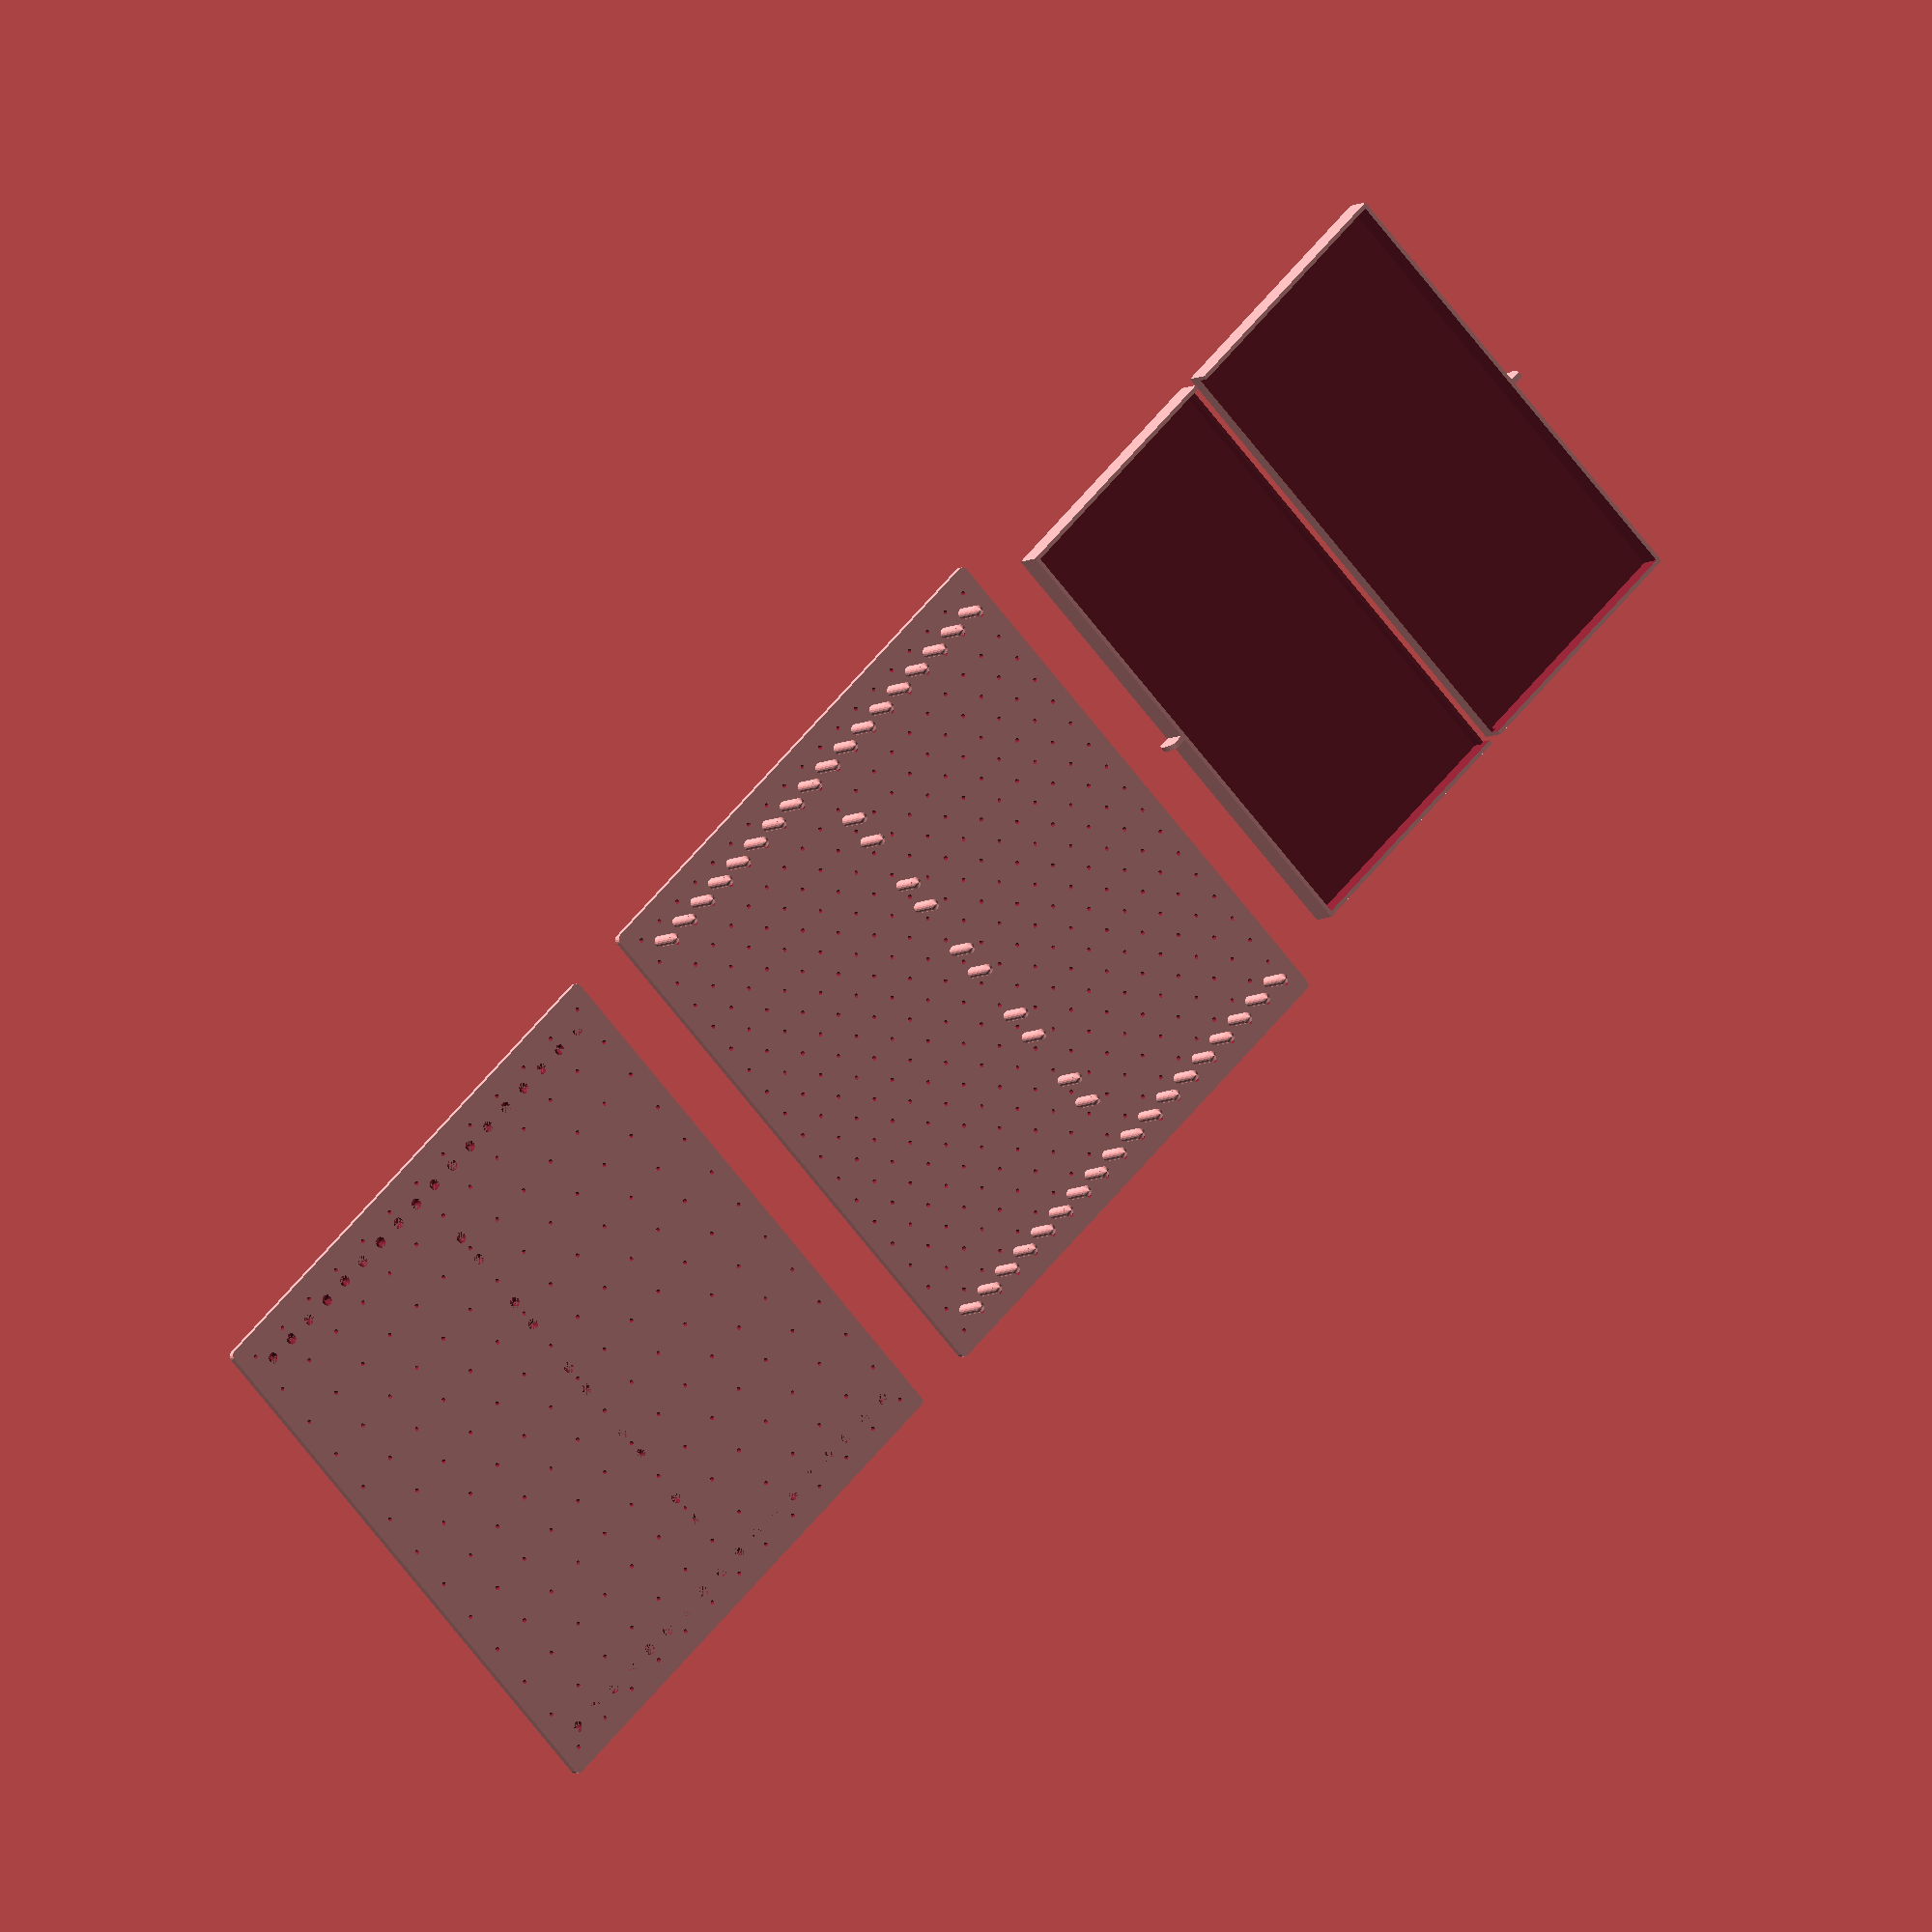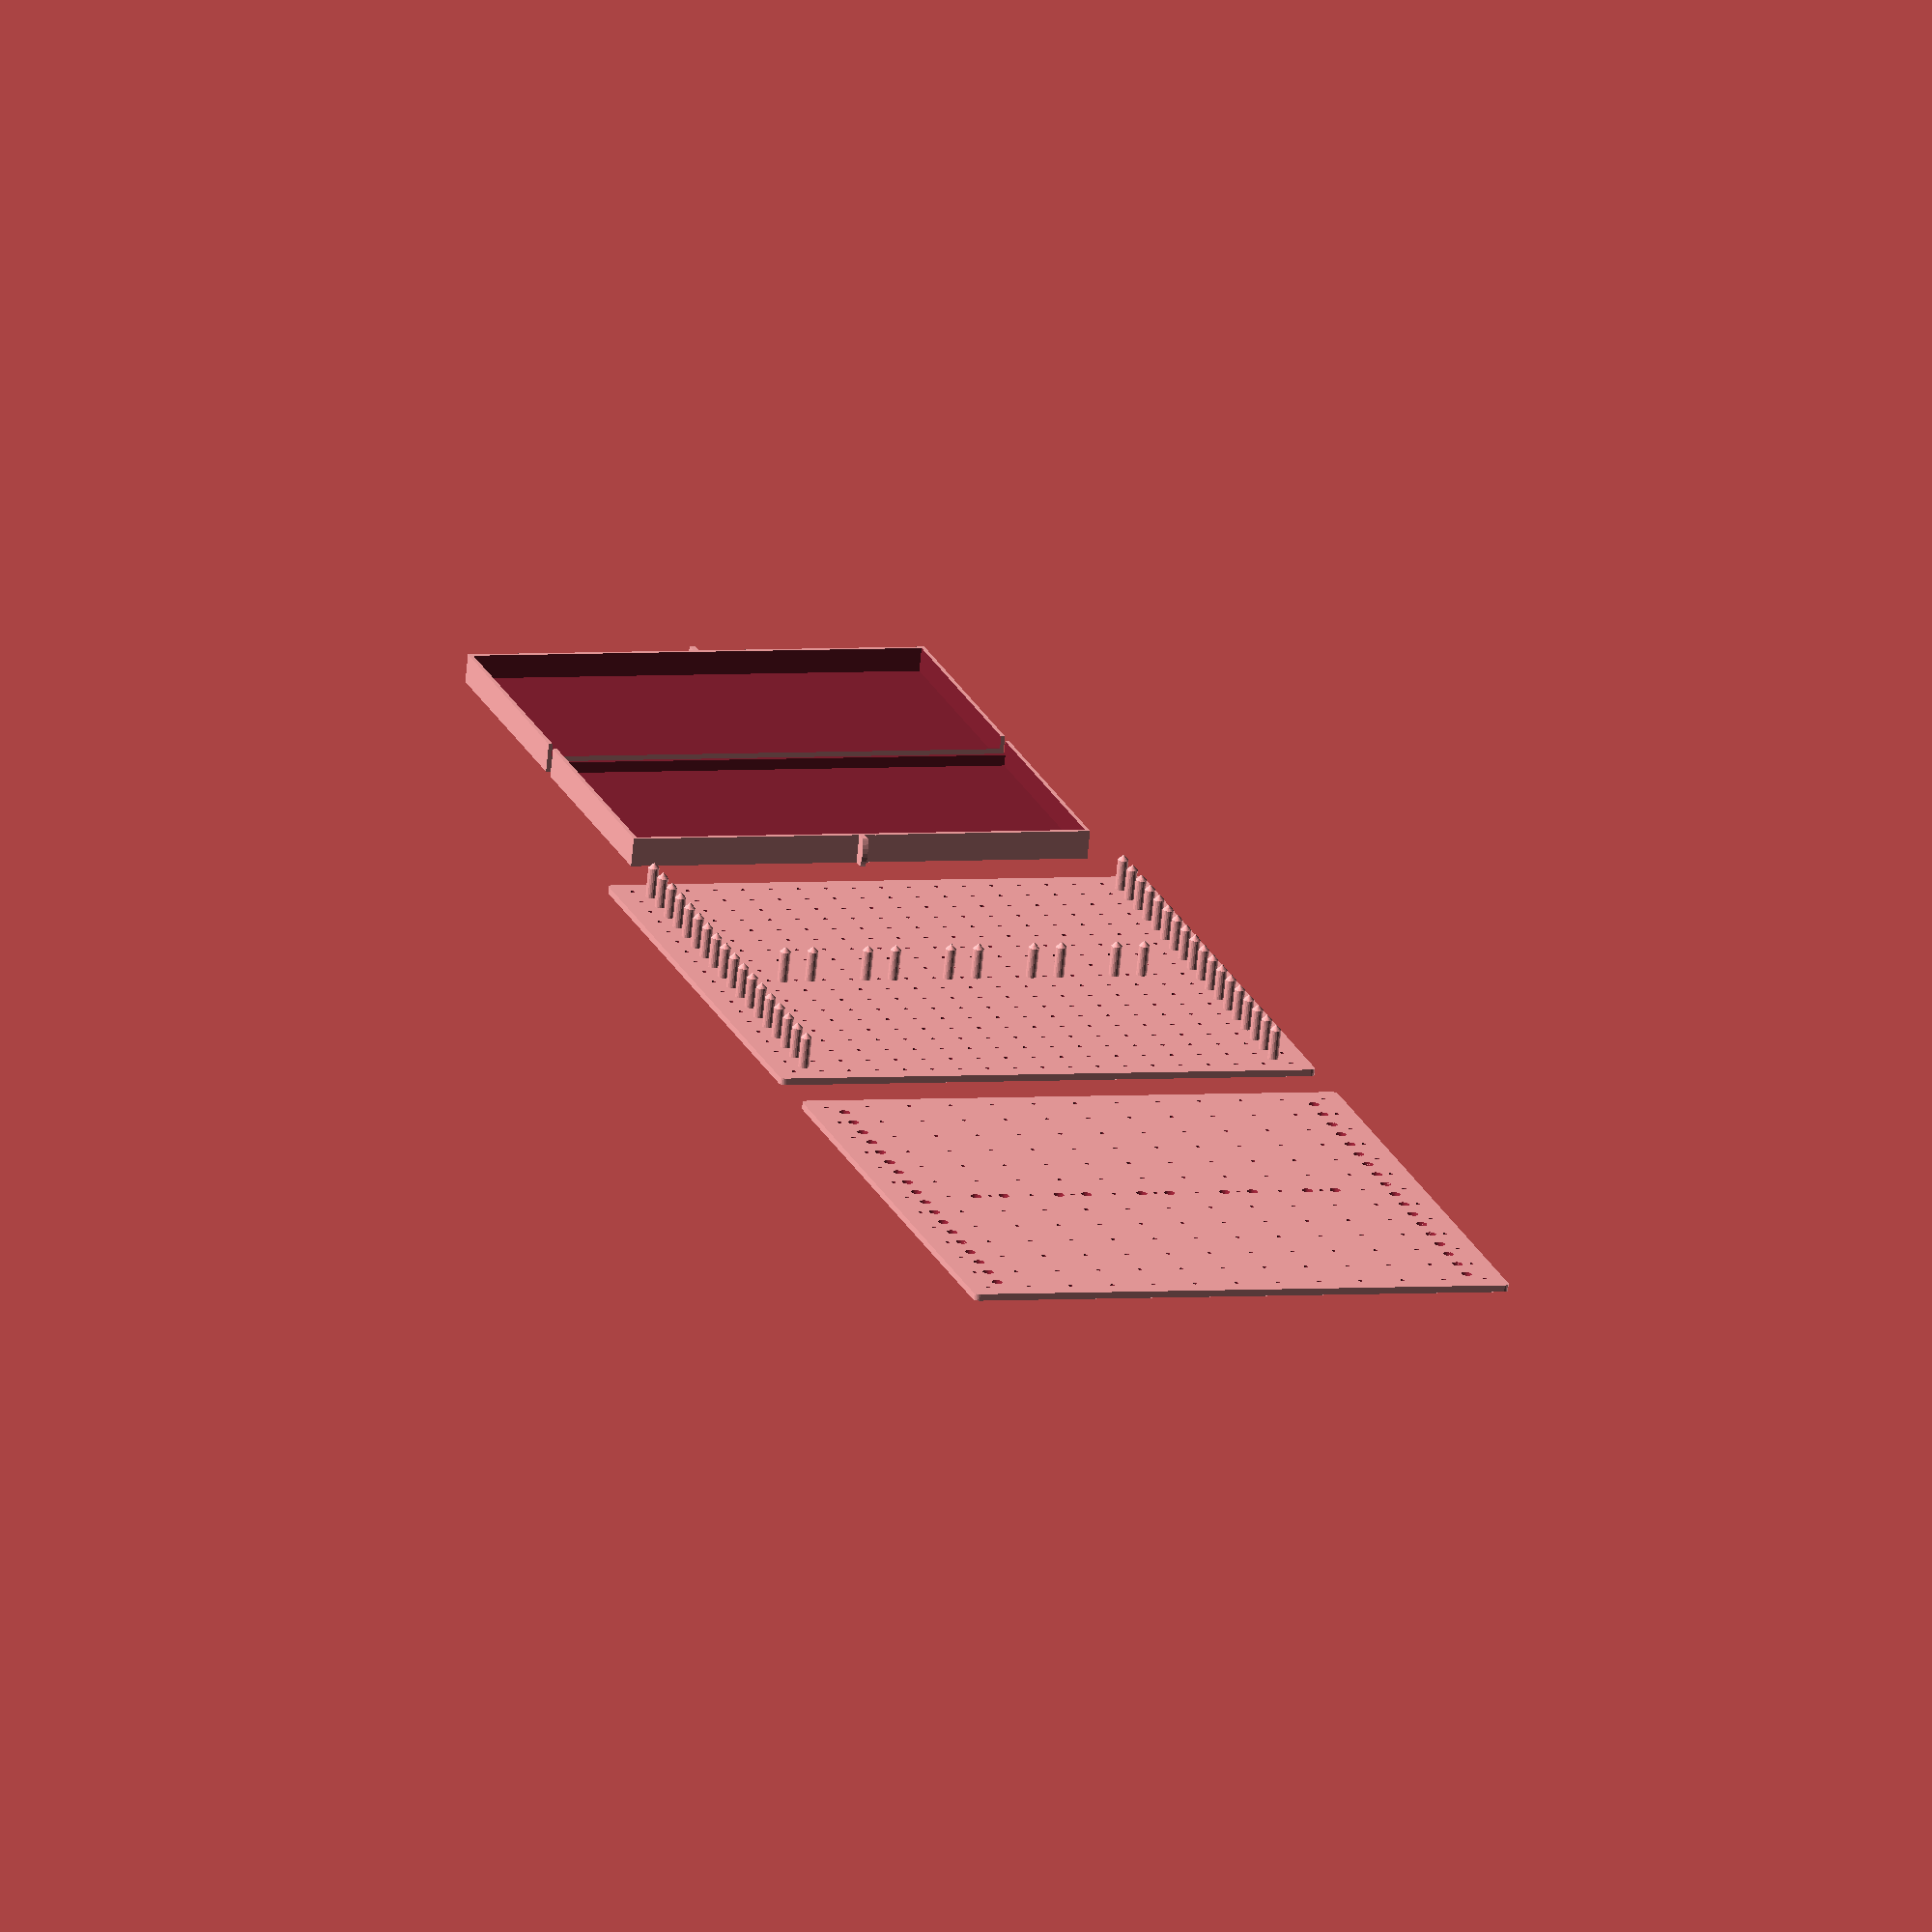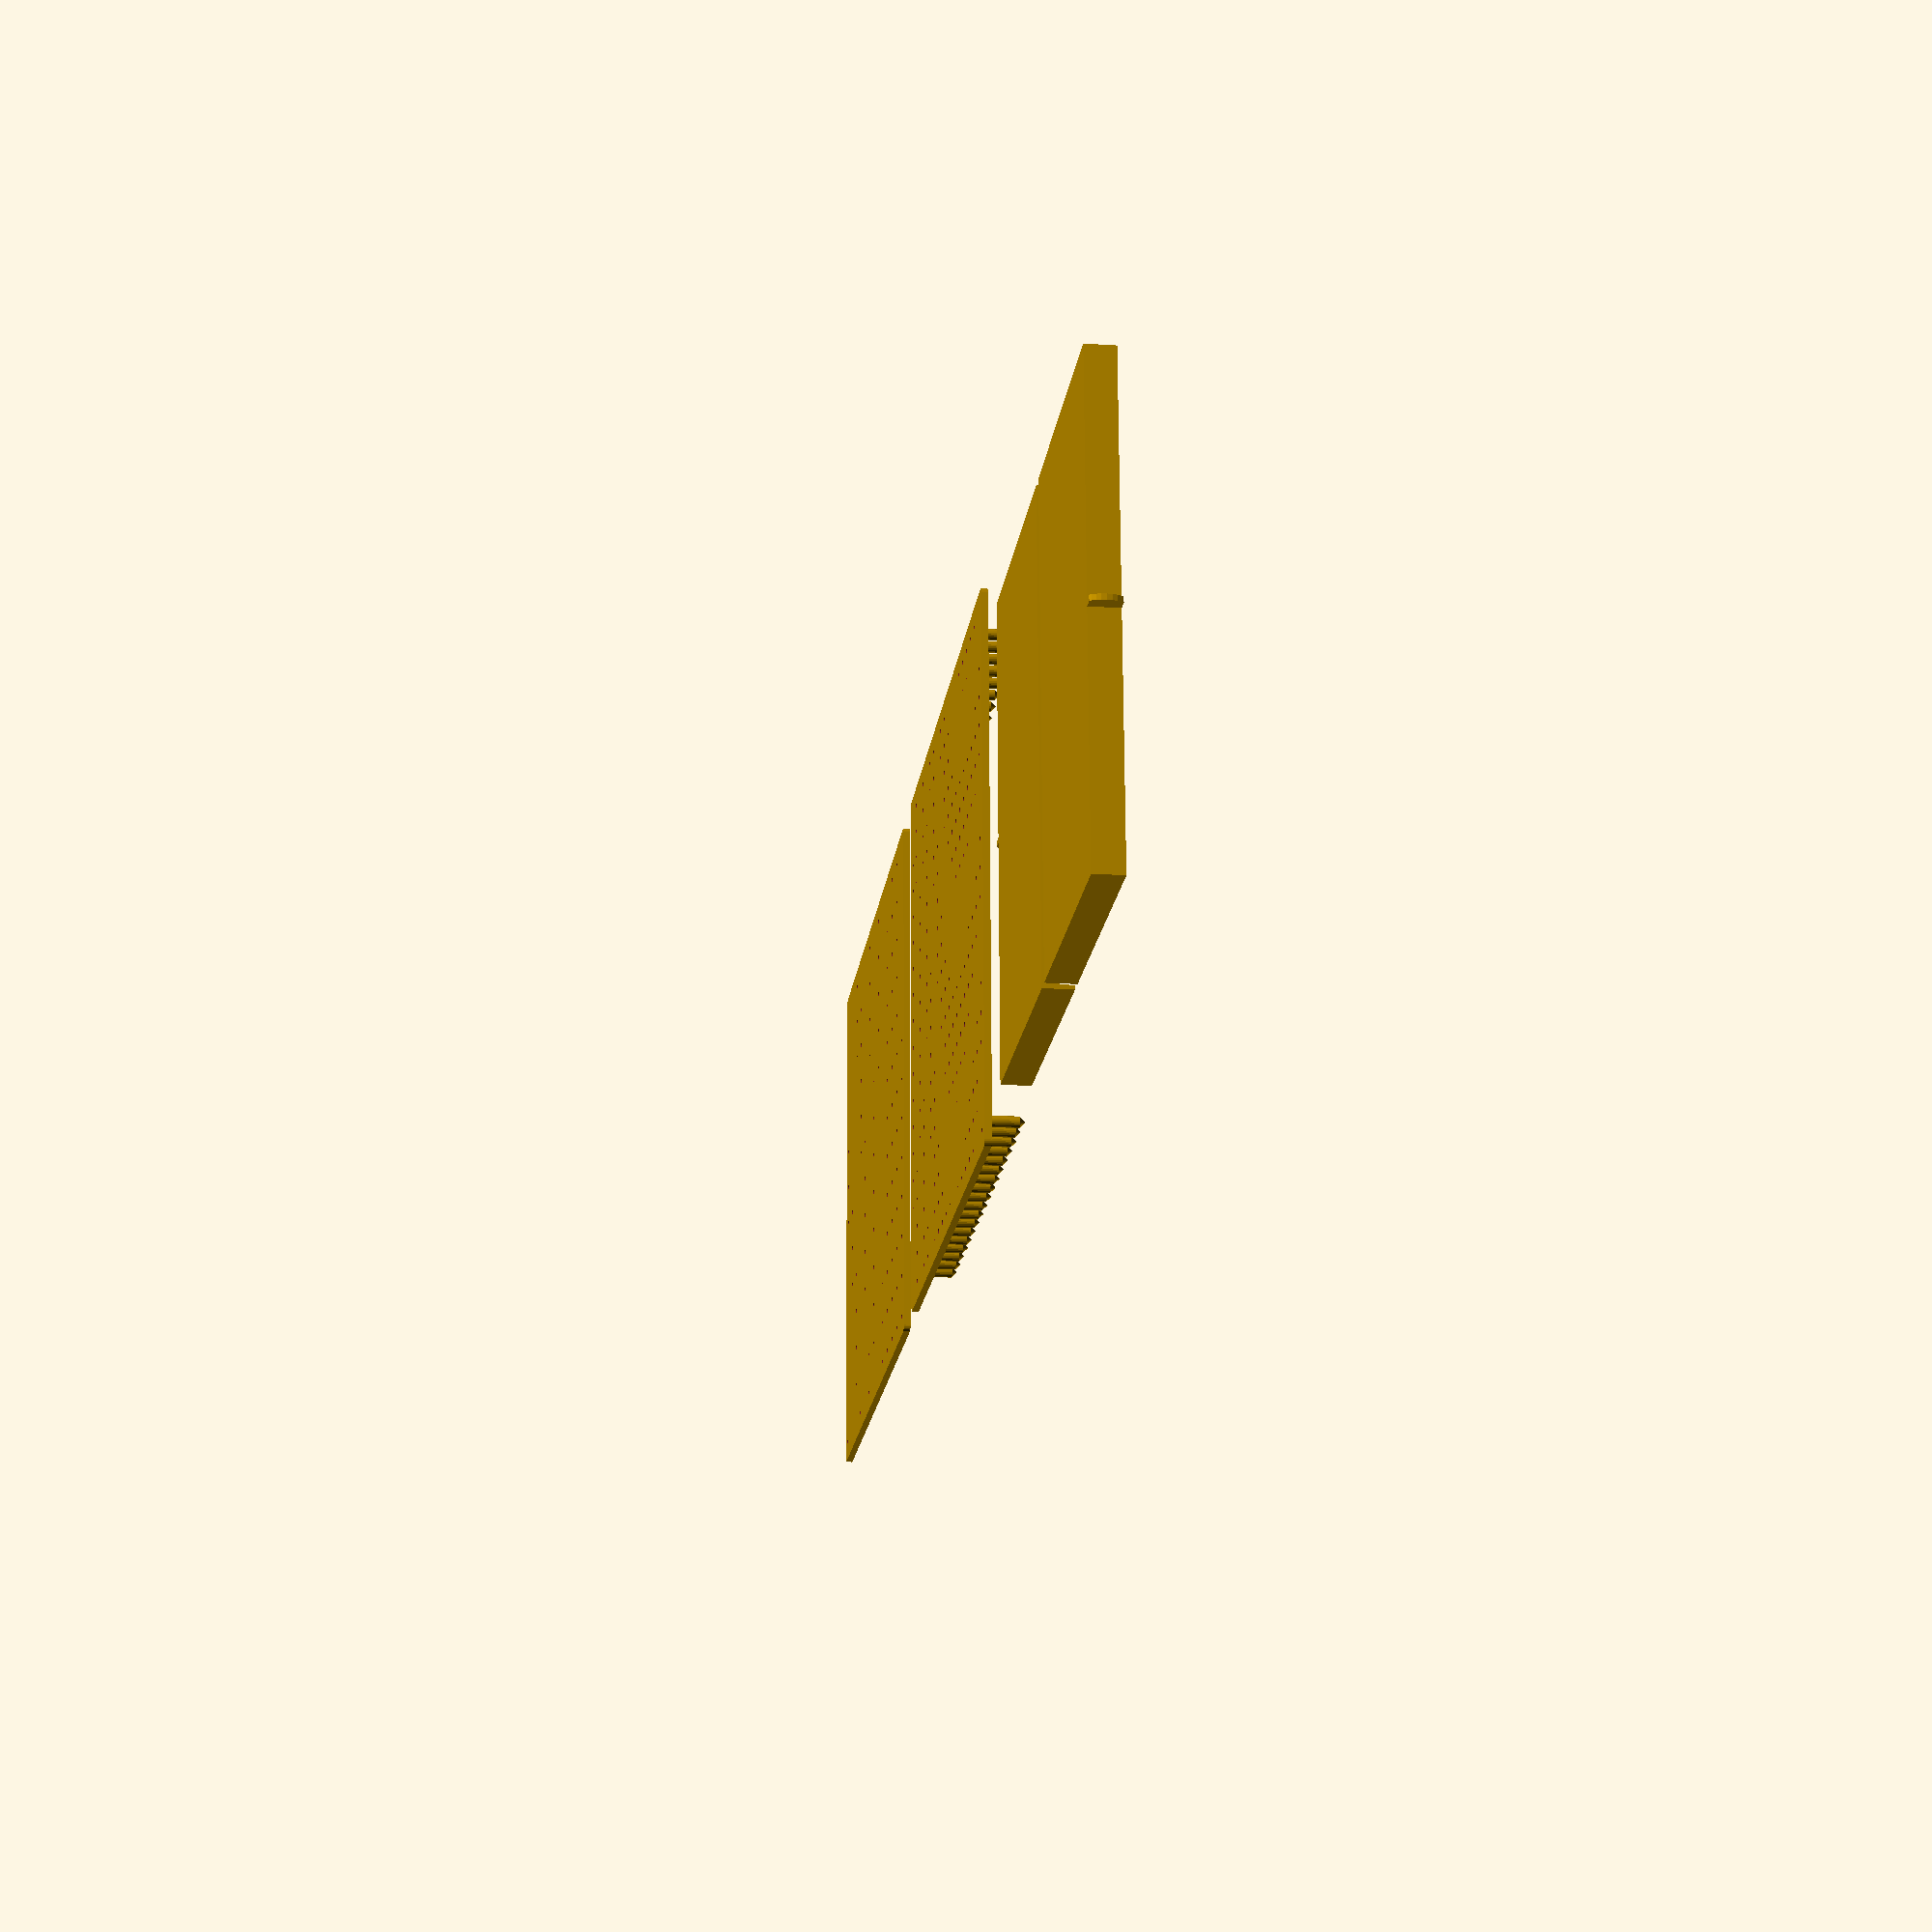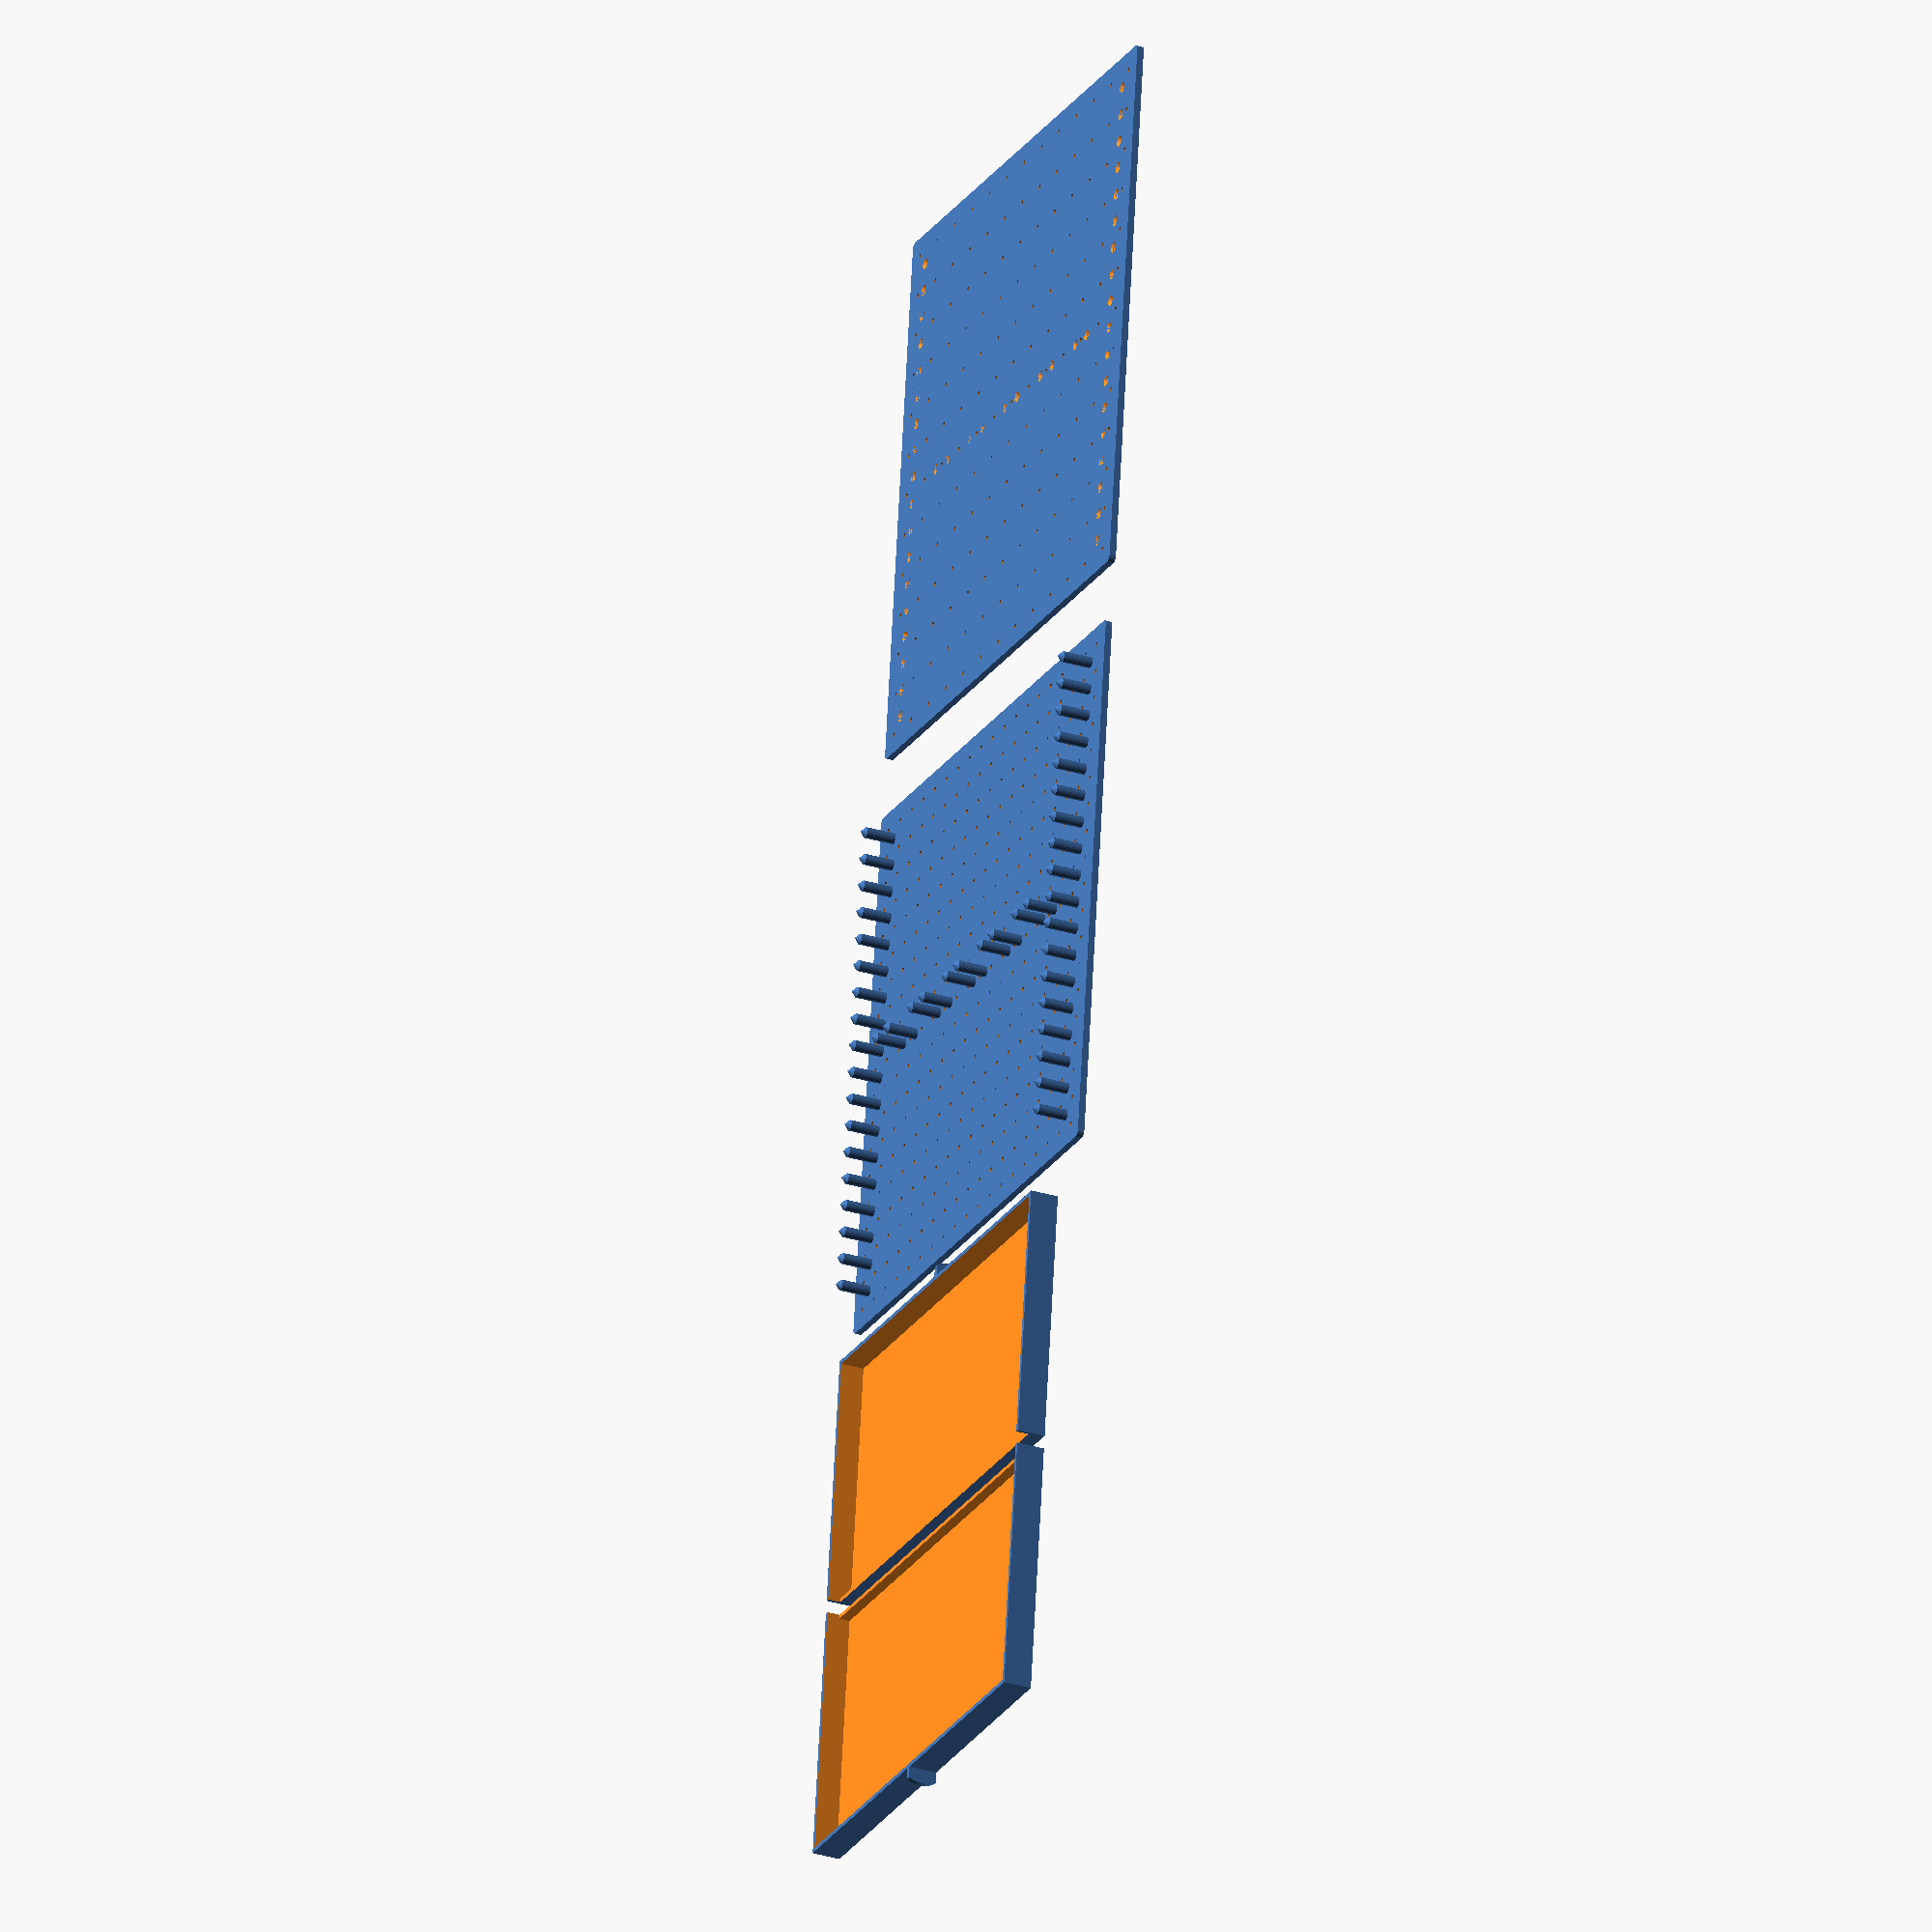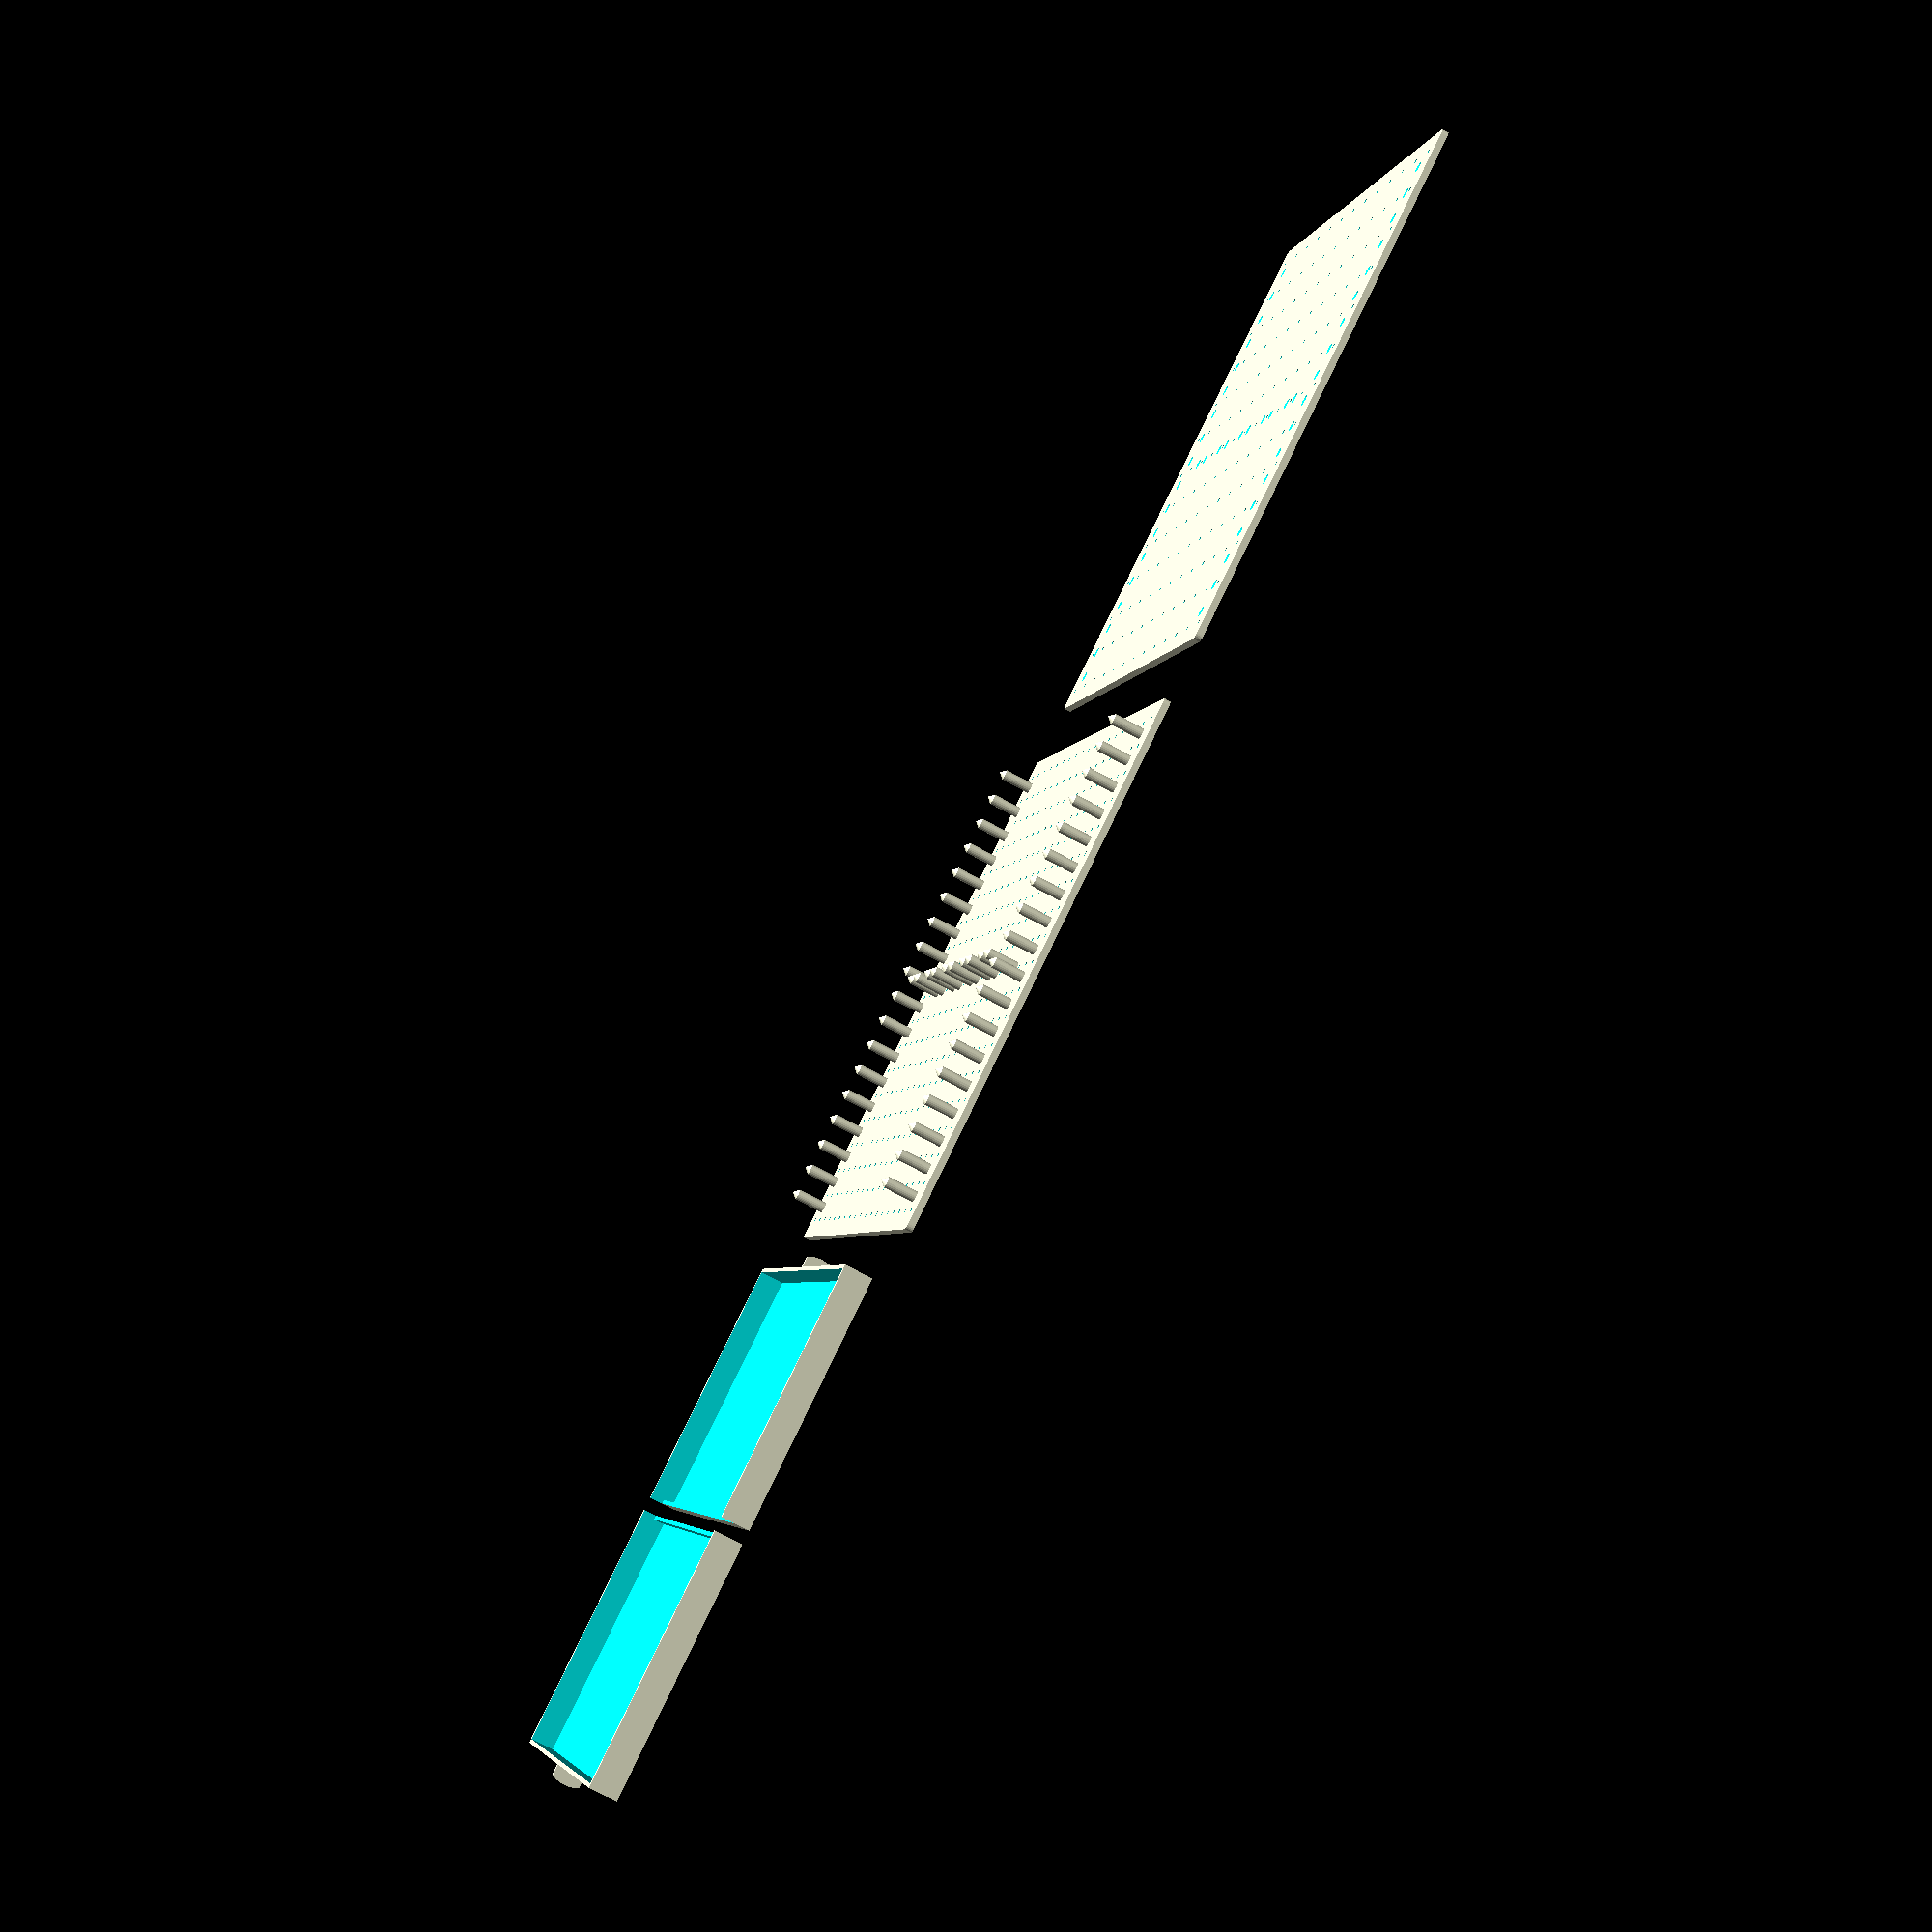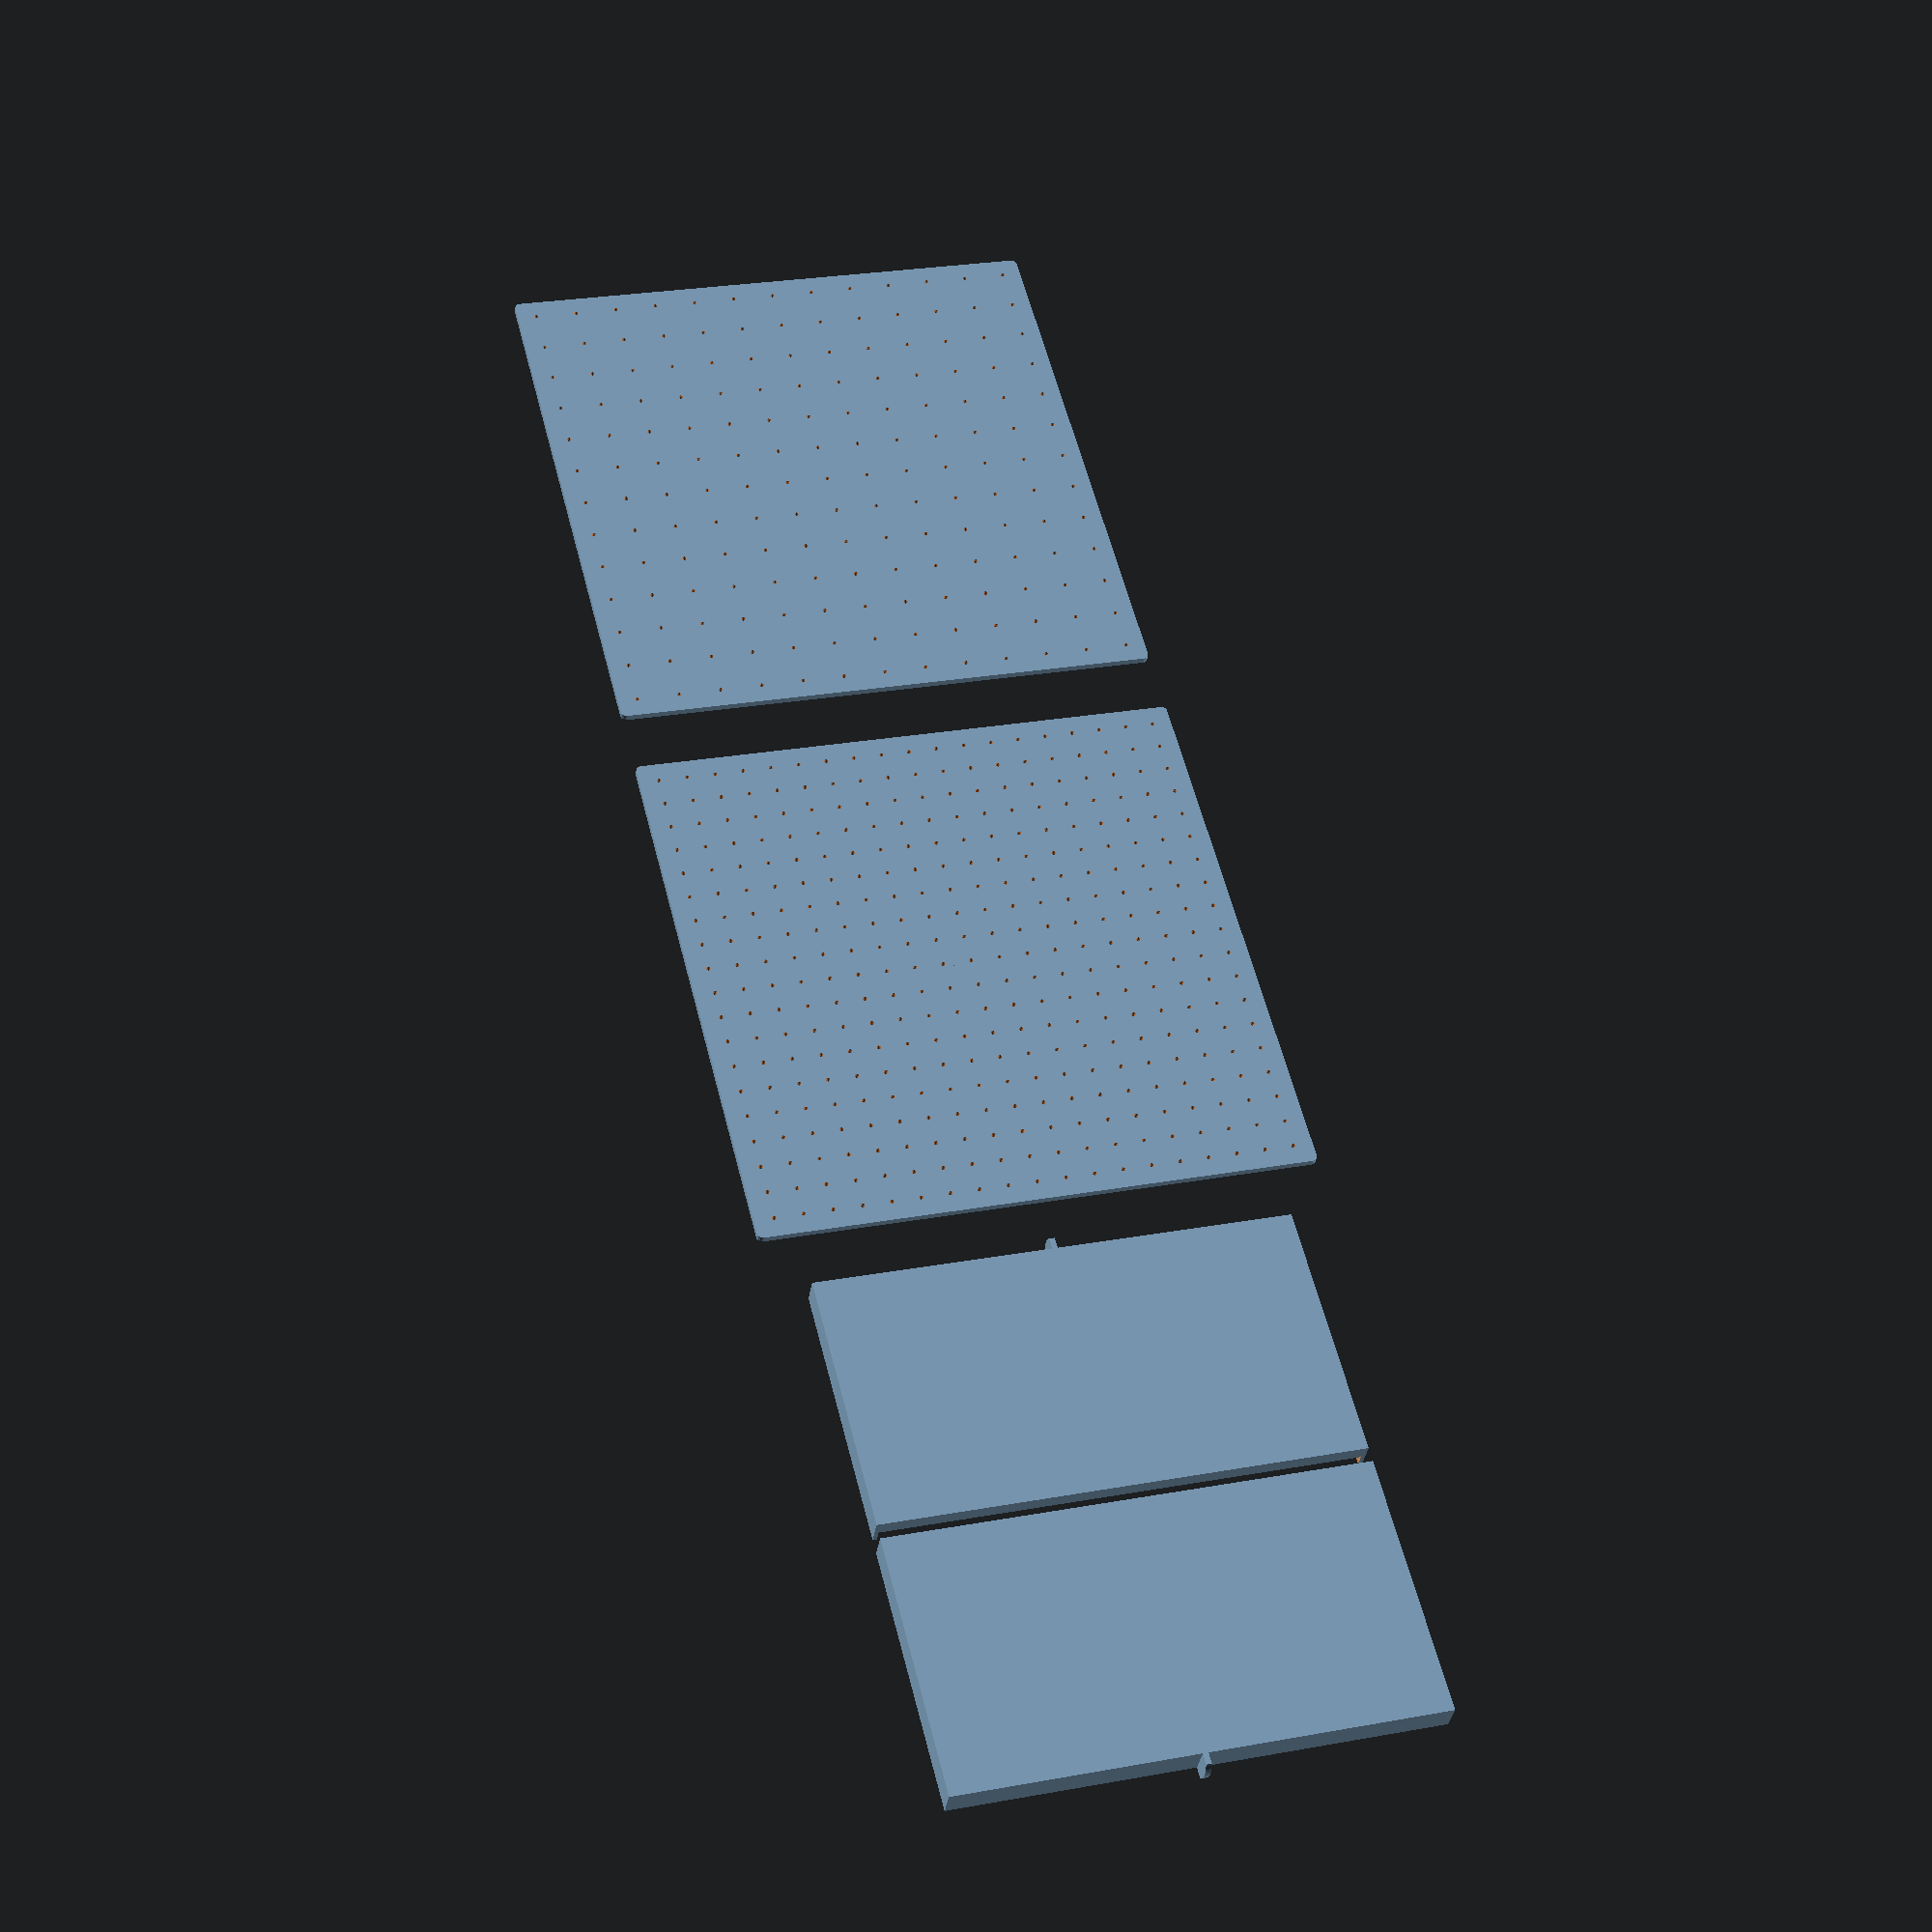
<openscad>
/*
Go game 13x13 and 19x19, with drawers. Both sides of the game 
are to be printed separately and to be glued together

Alternatively, the cross pattern can be printed under the matching part 
or 19er_cross/3er_cross can be enabled. 

How to get the decorative pattern onto boards:
https://www.youtube.com/watch?v=YVKqZ20nSNI
*/


// variables, to be changed
dist19 = 10.5;      // distance between stones of 13x13 field
pin = 9;            // vertical space pin needs in box
minW = 1.5;         // least wall thickness

// calculated proportions, don't touch
s = dist19 * 9;     // half size for pattern
s2 = dist19 * 9.5;  // half board size
dist13 = dist19 * 1.5;   // distance between stones of 9x9 field
drawer_height = pin + minW;
height = drawer_height + 5.5; 
drawer_width = 17 * dist19 - 5;

// 19 side of board
difference(){
    union() {
        base();
        connecters();
    }
    19er_pins();
  //  19er_cross();
};

// 13 side of board
translate([-2.4*s, 0, 0]) 
    difference(){
        base();    
        holes();
        13er_pins();
       // 13er_cross();
    };

// drawers
translate([2.3*s, 0, 0])
    drawer();
translate([2.3*s, 0, 0]) 
    mirror([1, 0, 0]) drawer();
/*
// 19 cross pattern (if needed)
translate([0, 2.3*s, 0]) difference(){
    for(i=[-s: dist19: s], j=[-s: dist19: s]){
        translate([0, j, 0]) cube([2*s, 0.5, 0.2], true);
        translate([i, 0, 0]) cube([0.5, 2*s, 0.2], true);
    };
    for(i=[-s: dist19: s], j=[-s: dist19: s])
    translate([i, j, 0]) cube(2, true);
};

// 13 cross pattern (if needed)
translate([-2.4*s, 2.3*s, 0]) difference(){
    for(i=[-s: dist13: s], j=[-s: dist13: s]){
        translate([0, j, 0]) cube([2*s, 0.5, 0.2], true);
        translate([i, 0, 0]) cube([0.5, 2*s, 0.2], true);
    };
    for(i=[-s: dist13: s], j=[-s: dist13: s])
    translate([i, j, 0]) cube(2, true);
};
*/

// modules
module base() hull () for (i=[-s2, s2], j=[-s2, s2])
    translate([i, j, 0])cylinder(2.5, 2, 2, false, $fn=20);

module 19er_pins() for(i=[-s: dist19: s], j=[-s: dist19: s])
    translate([i, j, 0]) cylinder(10, 0.8, 0.8, $fn=15, true);

module 13er_pins() for(i=[-s: dist13: s], j=[-s: dist13: s])
    translate([i, j, 0]) cylinder(10, 0.8, 0.8, $fn=15, true);

module 19er_cross() for(i=[-s: dist19: s], j=[-s: dist19: s])
{translate([i, 0, 0]) rotate([90, 0, 0])
    cylinder(2*s, 0.8, 0.8, $fn=15, true);
translate([0, j, 0]) rotate([0, 90, 0])
    cylinder(2*s, 0.8, 0.8, $fn=15, true);}

module 13er_cross() for(i=[-s: dist13: s], j=[-s: dist13: s])
{translate([i, 0, 0]) rotate([90, 0, 0])
    cylinder(2*s, 0.8, 0.8, $fn=15, true);
translate([0, j, 0]) rotate([0, 90, 0])
    cylinder(2*s, 0.8, 0.8, $fn=15, true);}

module 1_connector()
    {cylinder(height-2.5, 2, 2, false, $fn=20);
    translate([0, 0, height-2.5]) cylinder(2, 2, 0, false, $fn=20);}

module connecters()
    {for (i=[-s2 +dist19 : dist19: s2 -dist19], j=[-s2 + dist19, s2 - dist19])
        translate([i, j, 0]) 1_connector();
    for (j=[-6.5*dist19, -5.5*dist19,
        -3.5*dist19, -2.5*dist19, 
        -0.5*dist19, 0.5*dist19, 
        2.5*dist19, 3.5*dist19, 
        5.5*dist19, 6.5*dist19])
        translate([0, j, 0]) 1_connector();
    } 
        
module 1_hole()
    translate([0, 0, 0.51]) cylinder(2, 0, 2, false, $fn=20);

module holes()
    {for (i=[-s2 +dist19 : dist19: s2 -dist19], j=[-s2 + dist19, s2 - dist19])
        translate([i, j, 0]) 1_hole();
    for (j=[-6.5*dist19, -5.5*dist19,
        -3.5*dist19, -2.5*dist19, 
        -0.5*dist19, 0.5*dist19, 
        2.5*dist19, 3.5*dist19, 
        5.5*dist19, 6.5*dist19])
        translate([0, j, 0]) 1_hole();
    } 
        
module shape2d() hull() {
    translate([dist19 - 1.3, 0]) scale([1, 1.7]) circle(4, $fn=25);
    translate([dist19 - 0.3, 0]) square([0.1, height], true);
    };
    
module handle() 
    translate([dist19 * 8.5, 0, drawer_height/2+2.75]) rotate([90, 0, 0])
    intersection(){
        linear_extrude(2, center = true) shape2d();
        cube([3*dist19, drawer_height, drawer_height], true);
    };
    
module drawer() 
    difference(){
        union(){
            translate([2.5, drawer_width / -2, 2.75]) 
                cube([dist19*9, drawer_width, drawer_height], false);
            handle();
        }
        translate([0, 0, drawer_height +3]) 
            cube([20, drawer_width -2*minW, 10], true);
        translate([2.5 + minW, drawer_width/-2 + minW, 3+ minW]) 
            cube([dist19*9 -2*minW, drawer_width -2*minW, drawer_height], false);
    };
</openscad>
<views>
elev=186.9 azim=134.9 roll=209.8 proj=o view=wireframe
elev=70.7 azim=252.0 roll=354.5 proj=o view=wireframe
elev=197.9 azim=2.2 roll=277.5 proj=p view=wireframe
elev=210.6 azim=277.2 roll=113.6 proj=o view=solid
elev=71.9 azim=155.1 roll=61.3 proj=p view=solid
elev=35.0 azim=104.2 roll=171.8 proj=p view=solid
</views>
